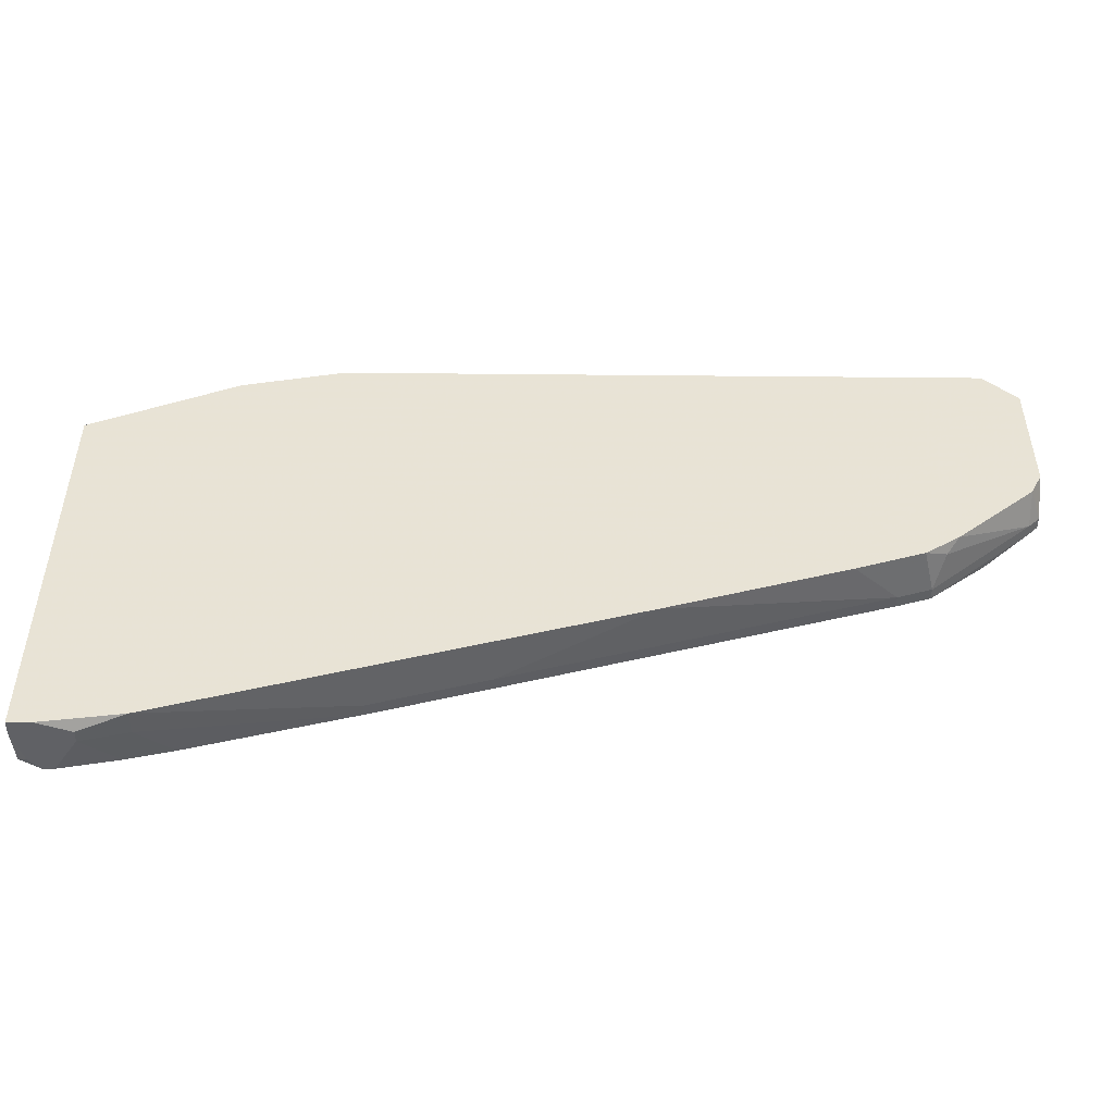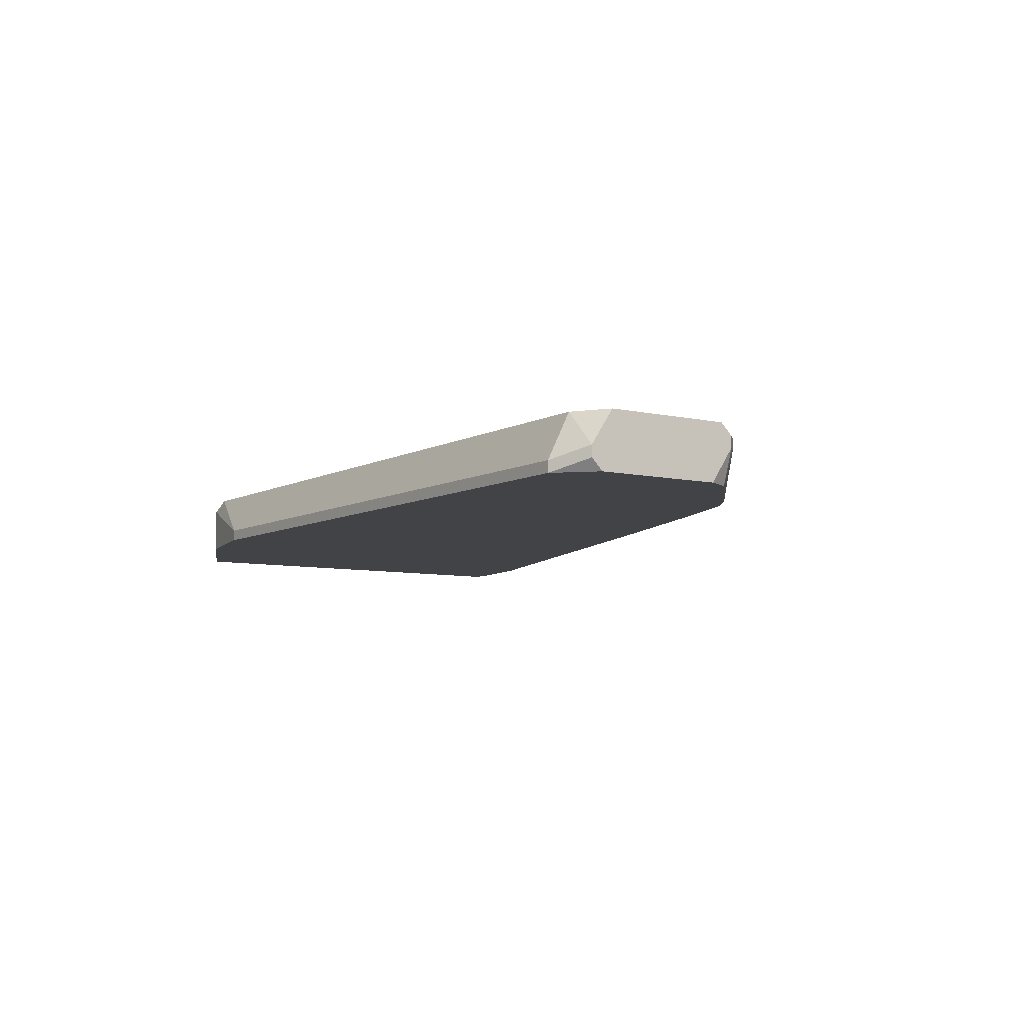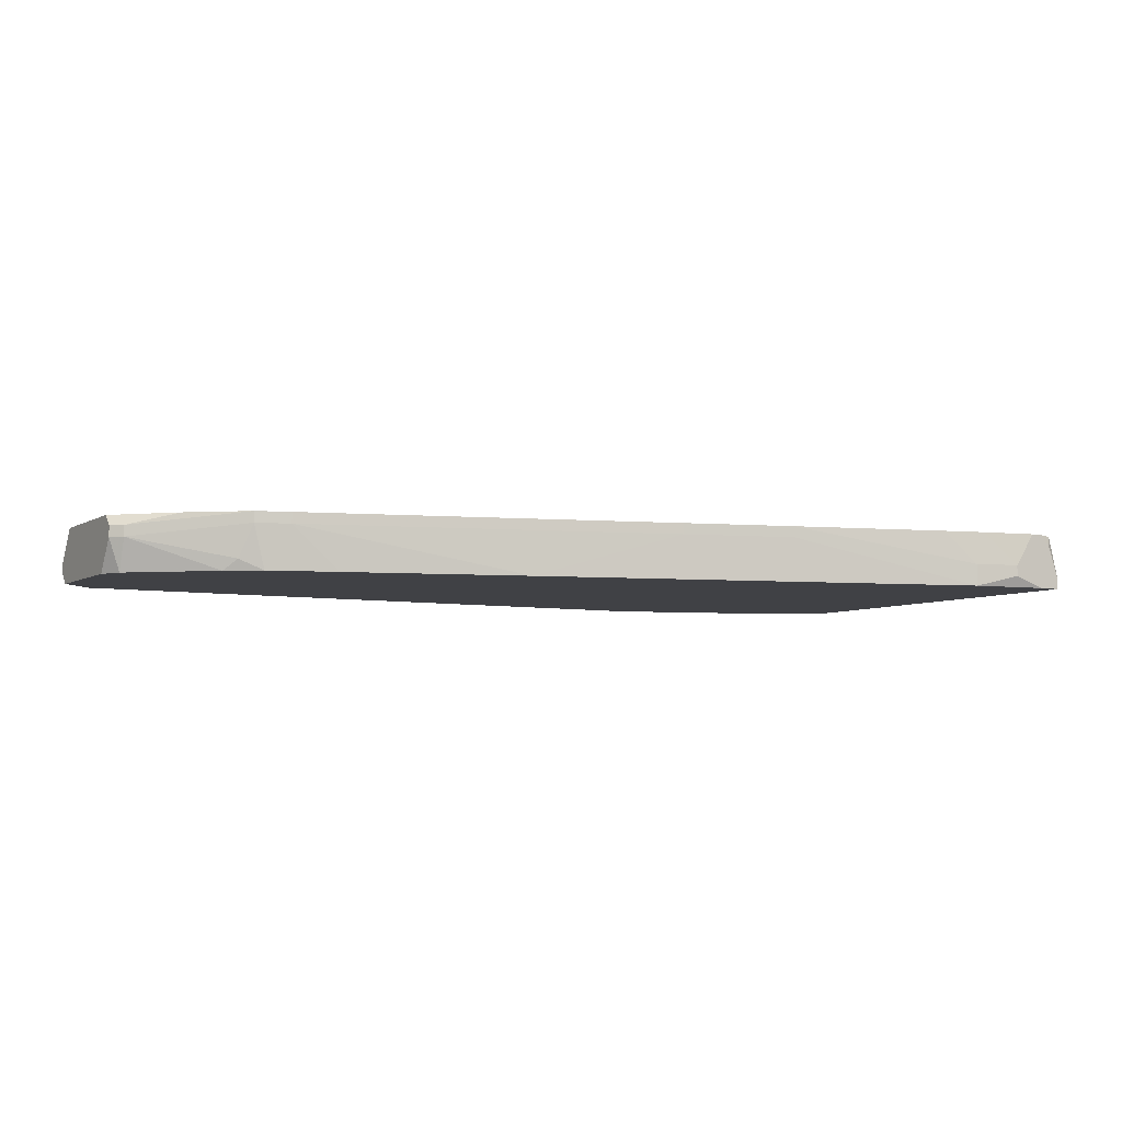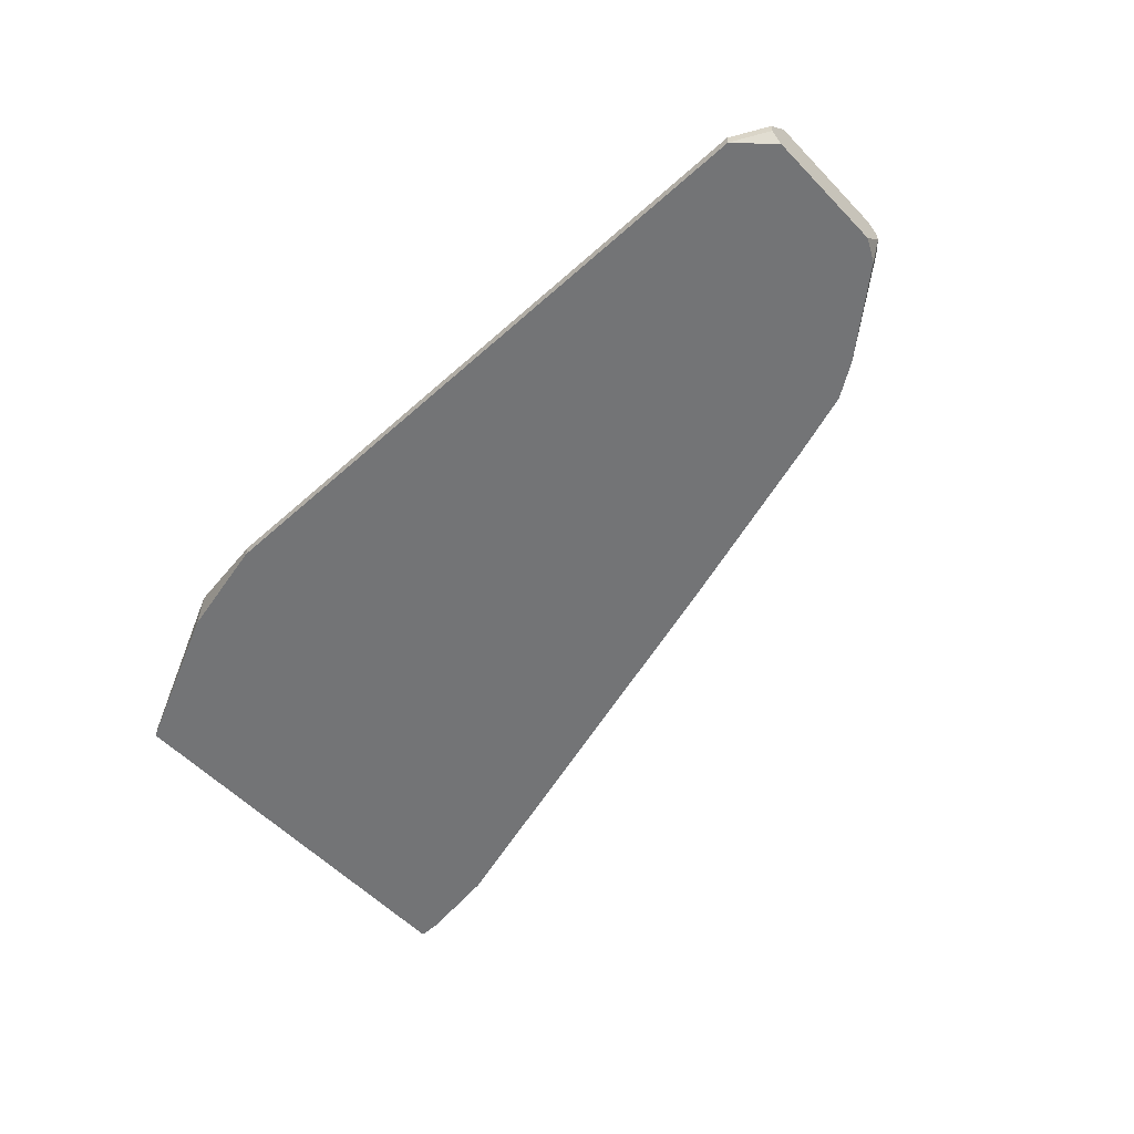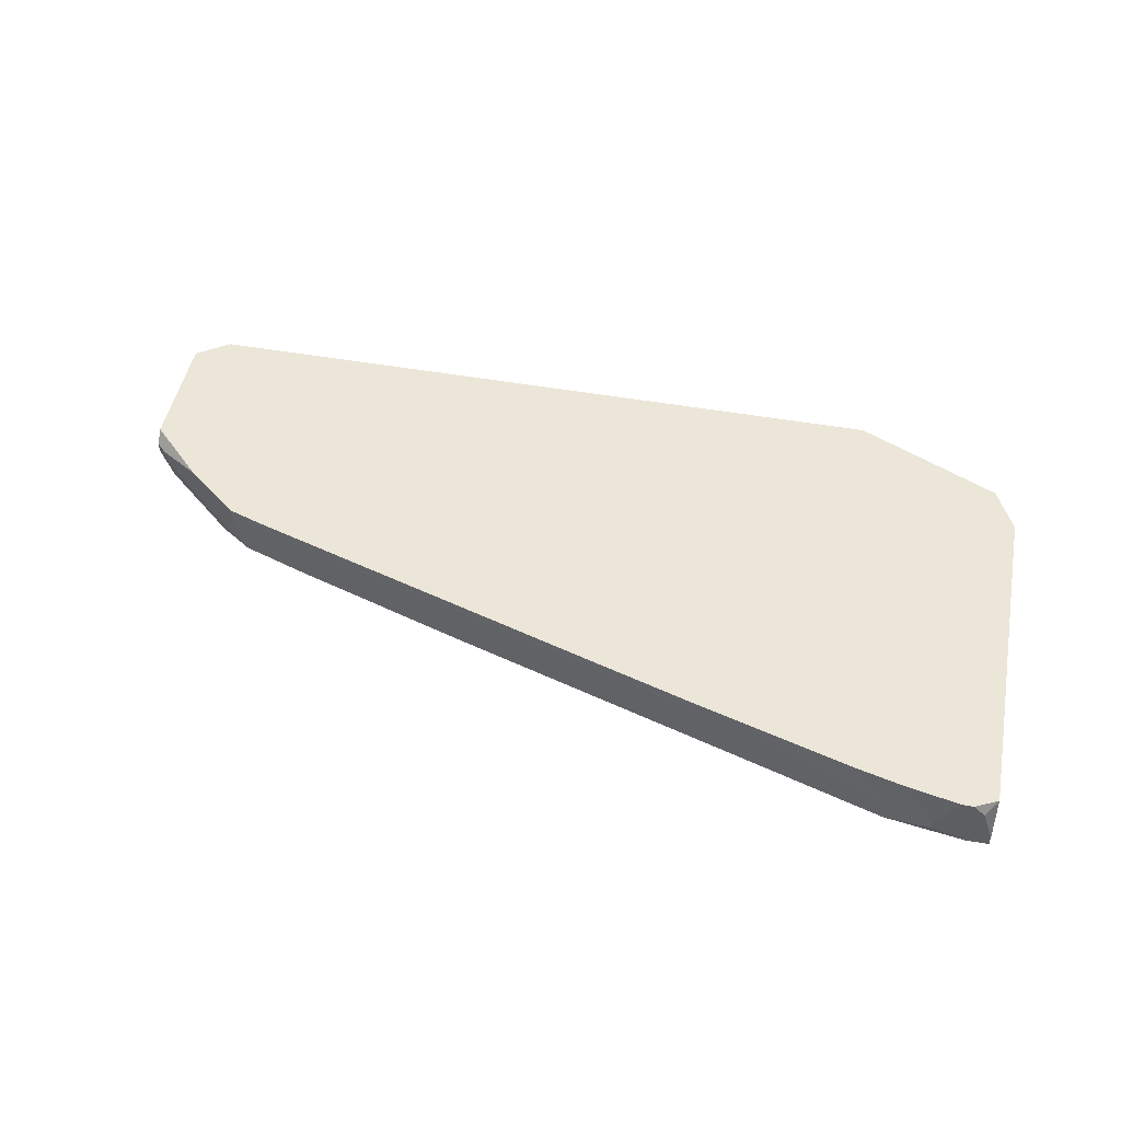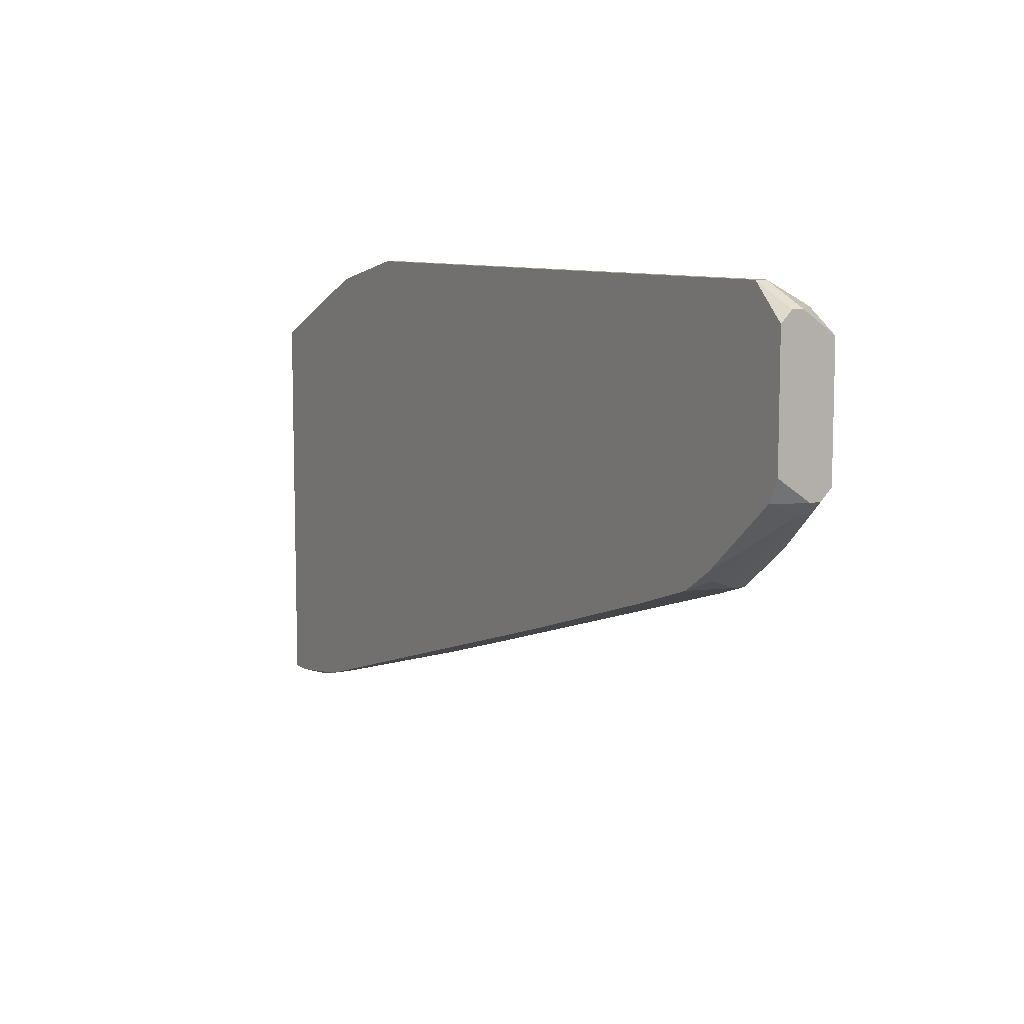
<metadata>
{"format":"obj","ext":"obj","renderer":"f3d","projection":"perspective","resolution":1024,"background":"white","views":[{"elev":-48.9,"azim":-0.6,"up":"+Z"},{"elev":-7.2,"azim":56.3,"up":"+Y"},{"elev":-5.8,"azim":150.0,"up":"+Y"},{"elev":-56.2,"azim":43.1,"up":"+Y"},{"elev":48.8,"azim":-168.9,"up":"+Y"},{"elev":8.7,"azim":59.0,"up":"+Z"}]}
</metadata>
<code>
v 0.01521 0.01668 -0.0002441
v 0.05524 0.01912 0.01928
v 0.05524 0.01912 0.01391
v 0.01521 0.01717 -0.0002441
v 0.05524 0.01863 0.01343
v 0.05524 0.01814 0.01343
v 0.05524 0.01765 0.02026
v 0.05524 0.01717 0.02026
v 0.05524 0.01668 0.01977
v 0.05524 0.01668 0.0144
v 0.05476 0.01863 0.01294
v 0.05476 0.01814 0.01294
v 0.05476 0.01668 0.01343
v 0.05378 0.01912 0.02026
v 0.05378 0.01717 0.02124
v 0.05378 0.01668 0.02124
v 0.0528 0.01912 0.01147
v 0.05134 0.01668 0.0105
v 0.05085 0.01717 0.01001
v 0.05036 0.01912 0.00952
v 0.05036 0.01863 0.00952
v 0.04987 0.01668 0.00952
v 0.0489 0.01912 0.009031
v 0.0489 0.01863 0.009031
v 0.04694 0.01668 0.008543
v 0.03913 0.01668 0.006102
v 0.03279 0.01912 0.00415
v 0.03279 0.01863 0.00415
v 0.02791 0.01912 0.002685
v 0.02791 0.01863 0.002685
v 0.02595 0.01717 0.02124
v 0.02595 0.01668 0.02124
v 0.02254 0.01912 0.02026
v 0.02156 0.01863 0.02026
v 0.02156 0.01668 0.02026
v 0.02107 0.01912 0.0007323
v 0.01961 0.01765 0.0002441
v 0.01961 0.01668 0.0002441
v 0.01912 0.01912 0.0002441
v 0.01765 0.01765 -0.0002441
v 0.01765 0.01717 -0.0002441
v 0.01619 0.01912 0.01733
v 0.01619 0.01912 -0.0002441
v 0.01668 0.01912 -0.0002441
v 0.0157 0.01863 -0.0002441
v 0.01619 0.01668 -0.0002441
v 0.01521 0.01912 0.01538
v 0.01521 0.01912 0.0002441
v 0.01521 0.01717 0.01733
v 0.01521 0.01668 0.01733
f 49 42 47
f 15 14 33
f 15 33 31
f 15 31 32
f 15 32 16
f 9 8 16
f 34 35 32
f 34 32 31
f 34 31 33
f 34 33 42
f 34 42 49
f 34 49 50
f 34 50 35
f 41 38 46
f 48 4 1
f 48 1 50
f 48 50 49
f 48 49 47
f 7 2 14
f 7 14 15
f 7 15 16
f 7 16 8
f 18 22 19
f 21 19 22
f 21 22 24
f 25 24 22
f 25 22 18
f 25 18 13
f 25 13 10
f 25 10 9
f 25 9 16
f 25 16 32
f 25 32 35
f 25 35 50
f 25 50 1
f 25 1 46
f 25 46 38
f 25 38 26
f 25 26 24
f 6 10 13
f 17 11 20
f 17 3 11
f 28 24 26
f 28 26 38
f 28 38 30
f 29 30 38
f 29 38 37
f 45 4 48
f 5 11 3
f 5 3 2
f 5 2 7
f 5 7 8
f 5 8 9
f 5 9 10
f 5 10 6
f 12 6 13
f 12 13 18
f 12 18 19
f 12 19 21
f 12 21 20
f 12 20 11
f 12 11 5
f 12 5 6
f 23 20 21
f 23 21 24
f 36 29 37
f 40 37 38
f 40 38 41
f 43 45 48
f 43 44 40
f 43 40 41
f 43 41 46
f 43 46 1
f 43 1 4
f 43 4 45
f 27 23 24
f 27 24 28
f 27 28 30
f 27 30 29
f 39 40 44
f 39 44 43
f 39 43 48
f 39 48 47
f 39 47 42
f 39 42 33
f 39 33 14
f 39 14 2
f 39 2 3
f 39 3 17
f 39 17 20
f 39 20 23
f 39 23 27
f 39 27 29
f 39 29 36
f 39 36 37
f 39 37 40

</code>
